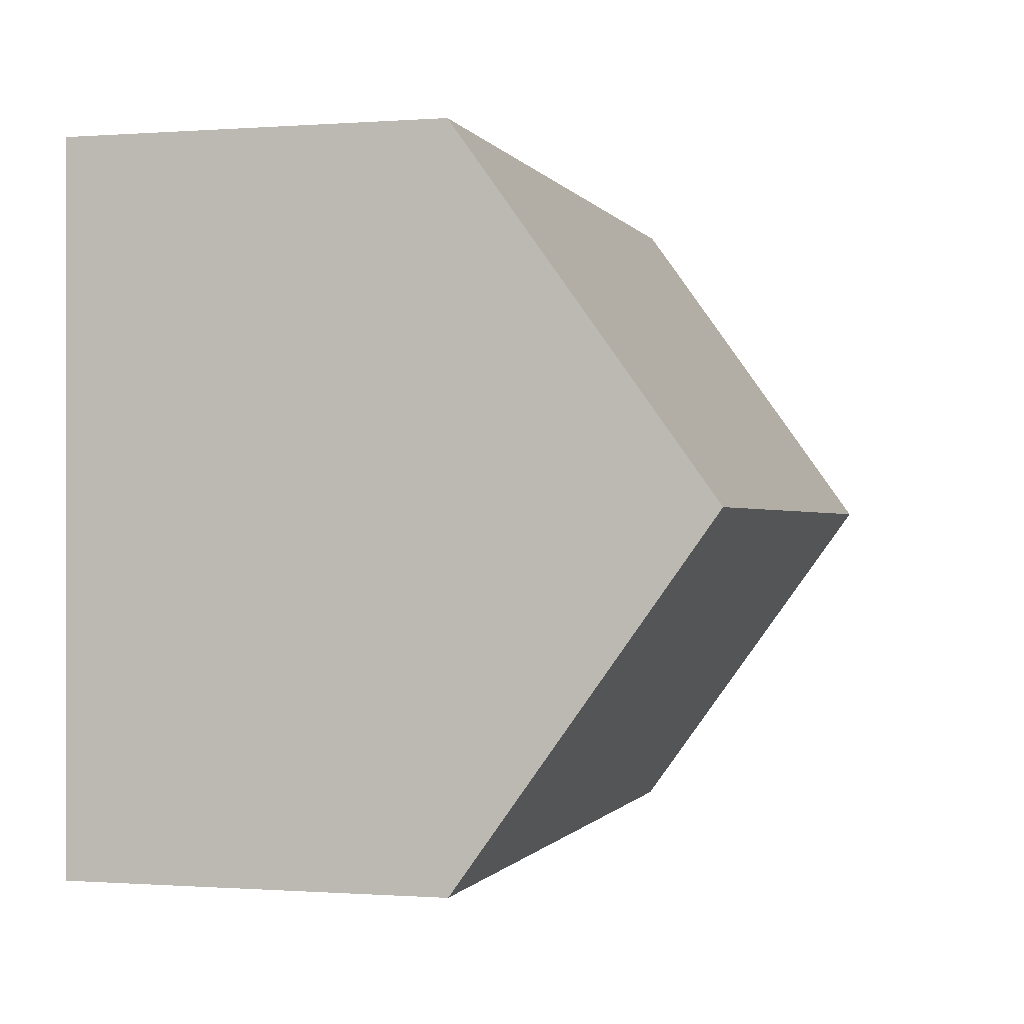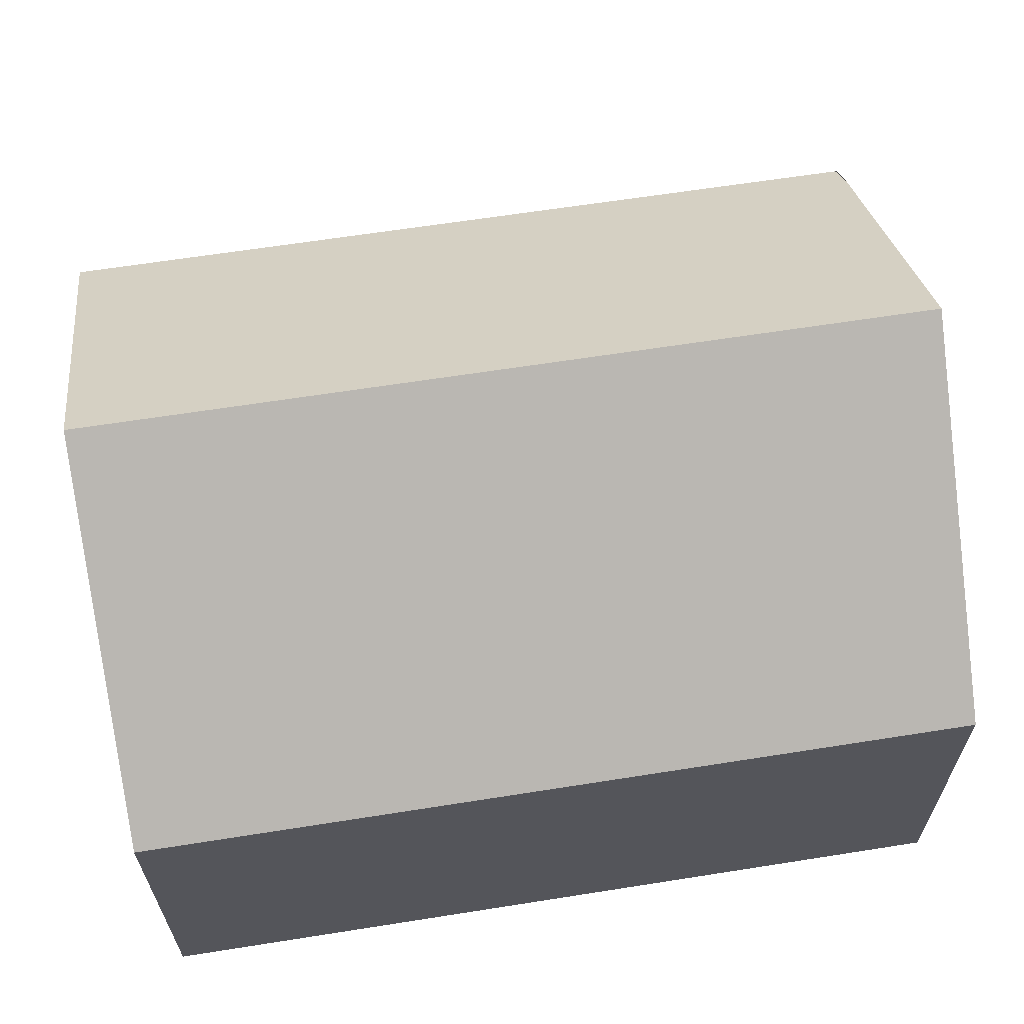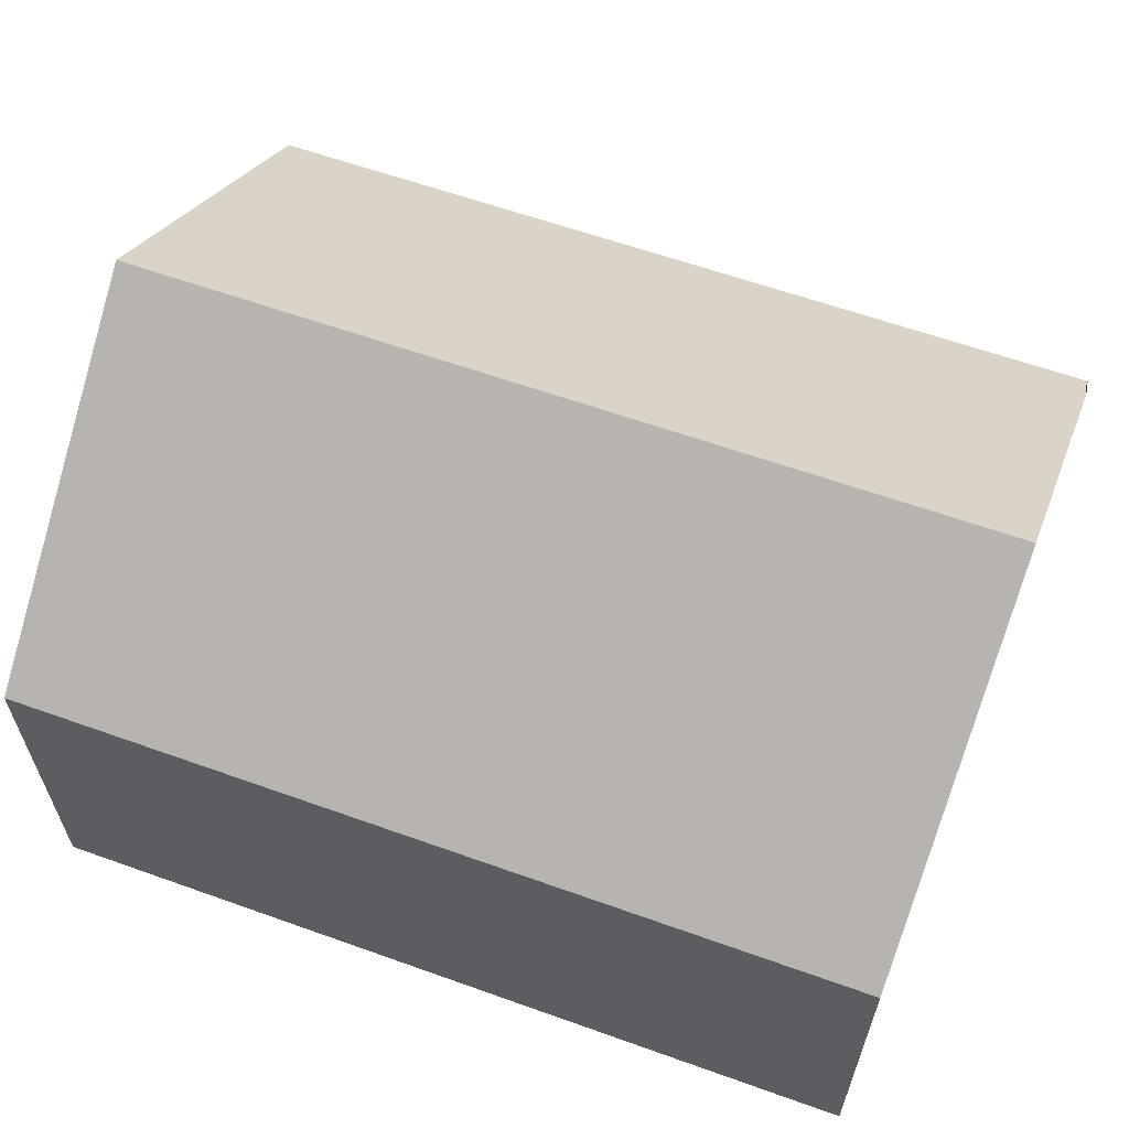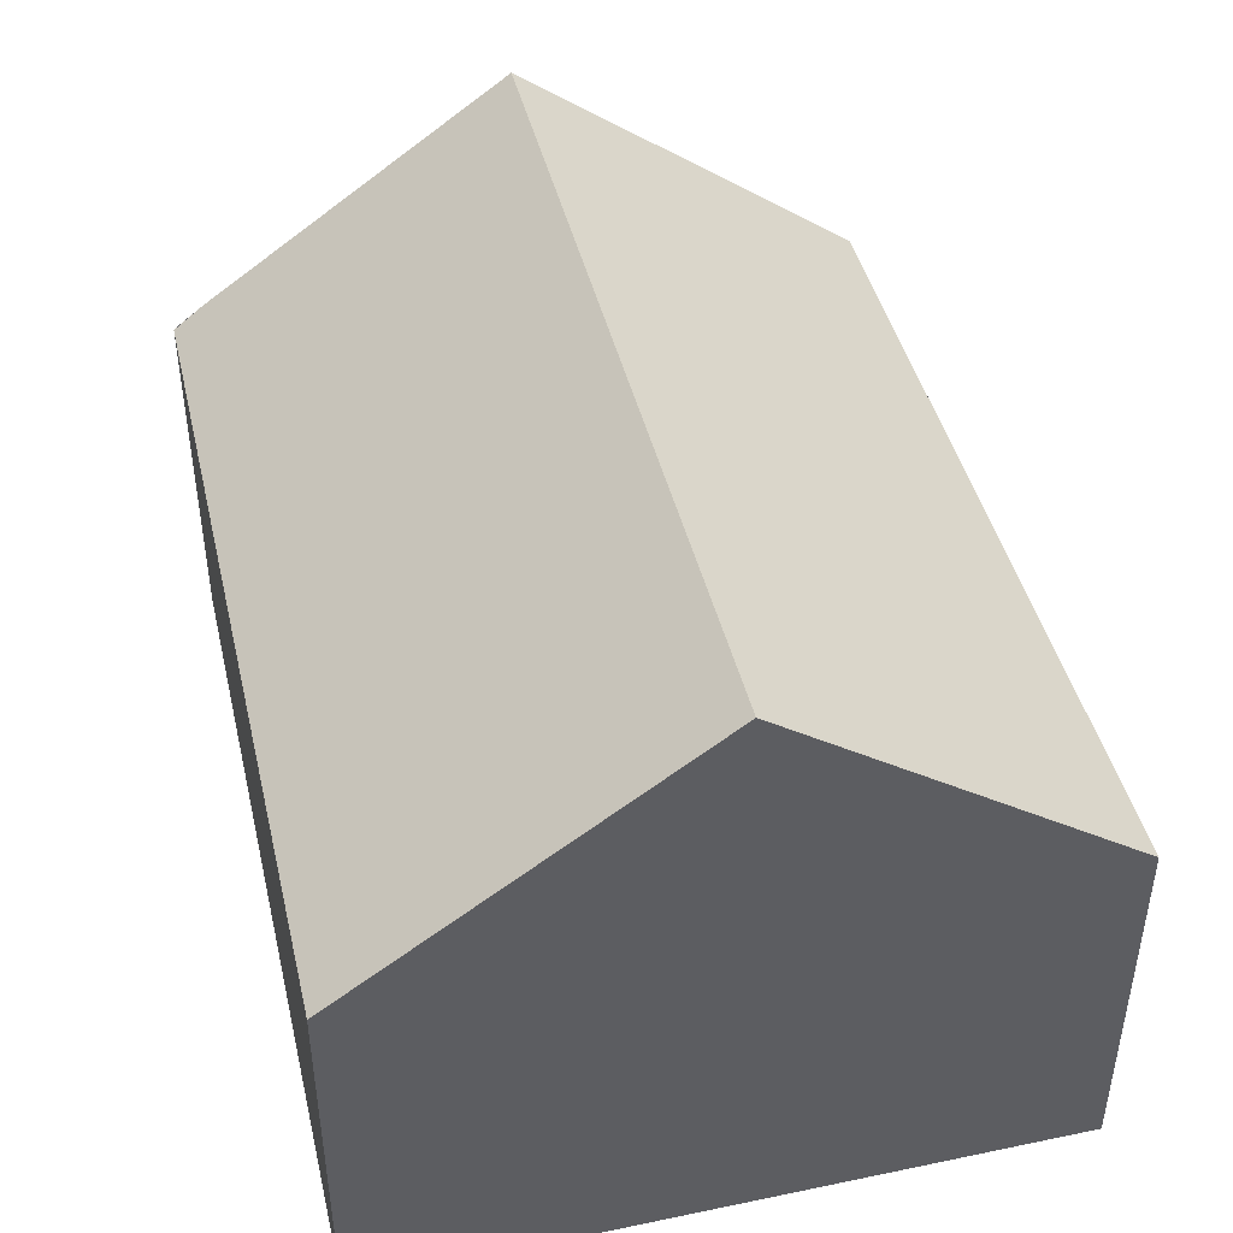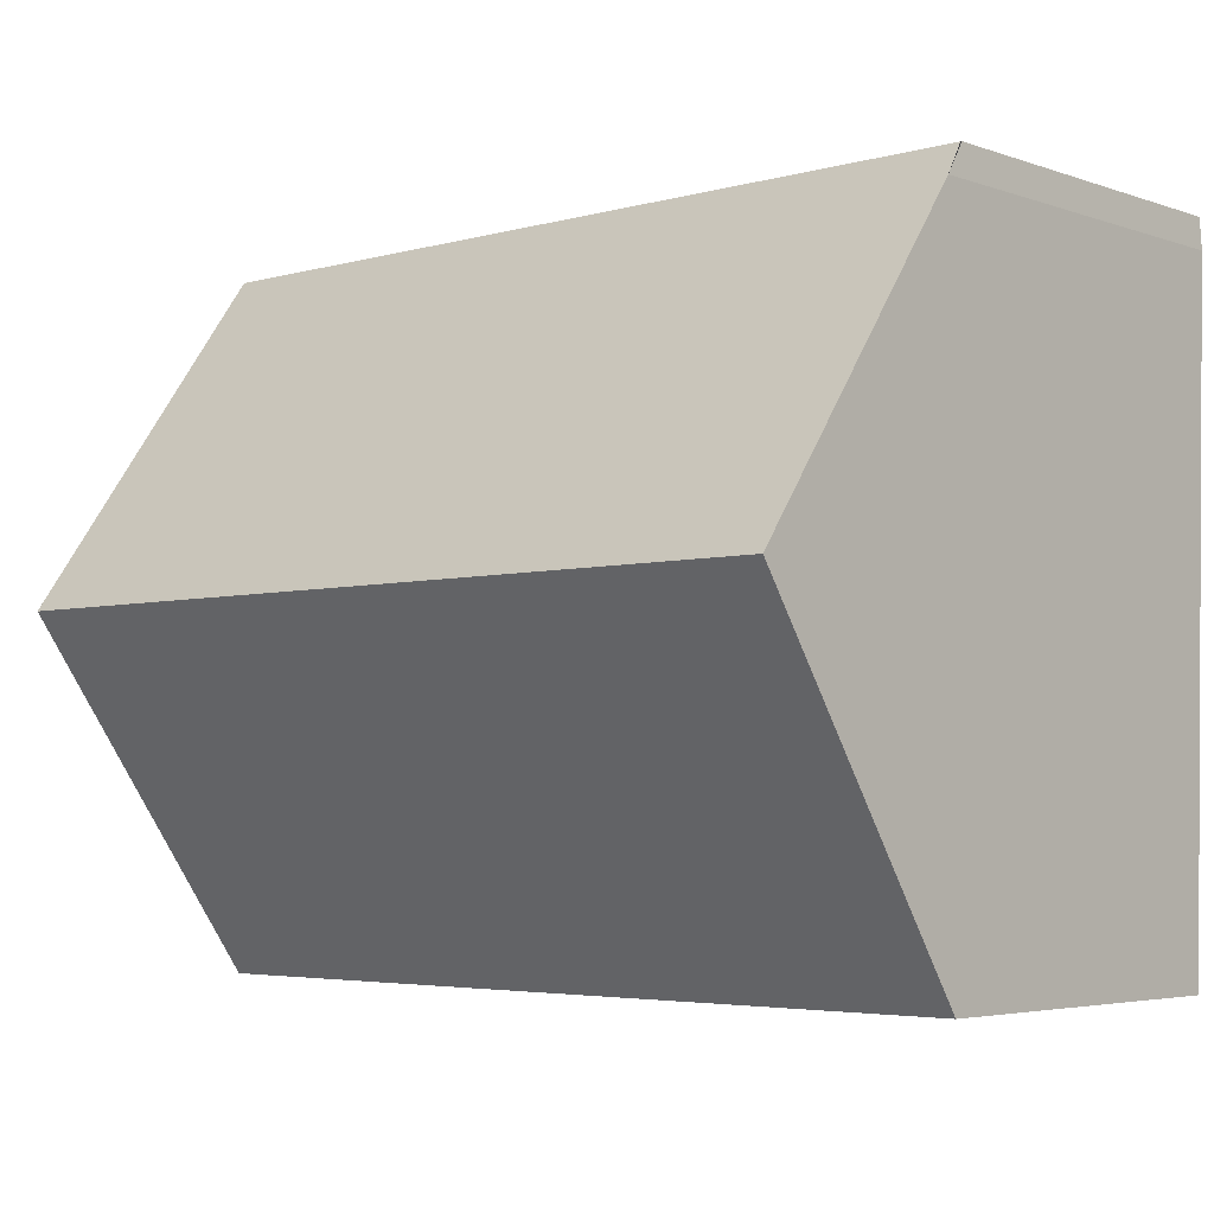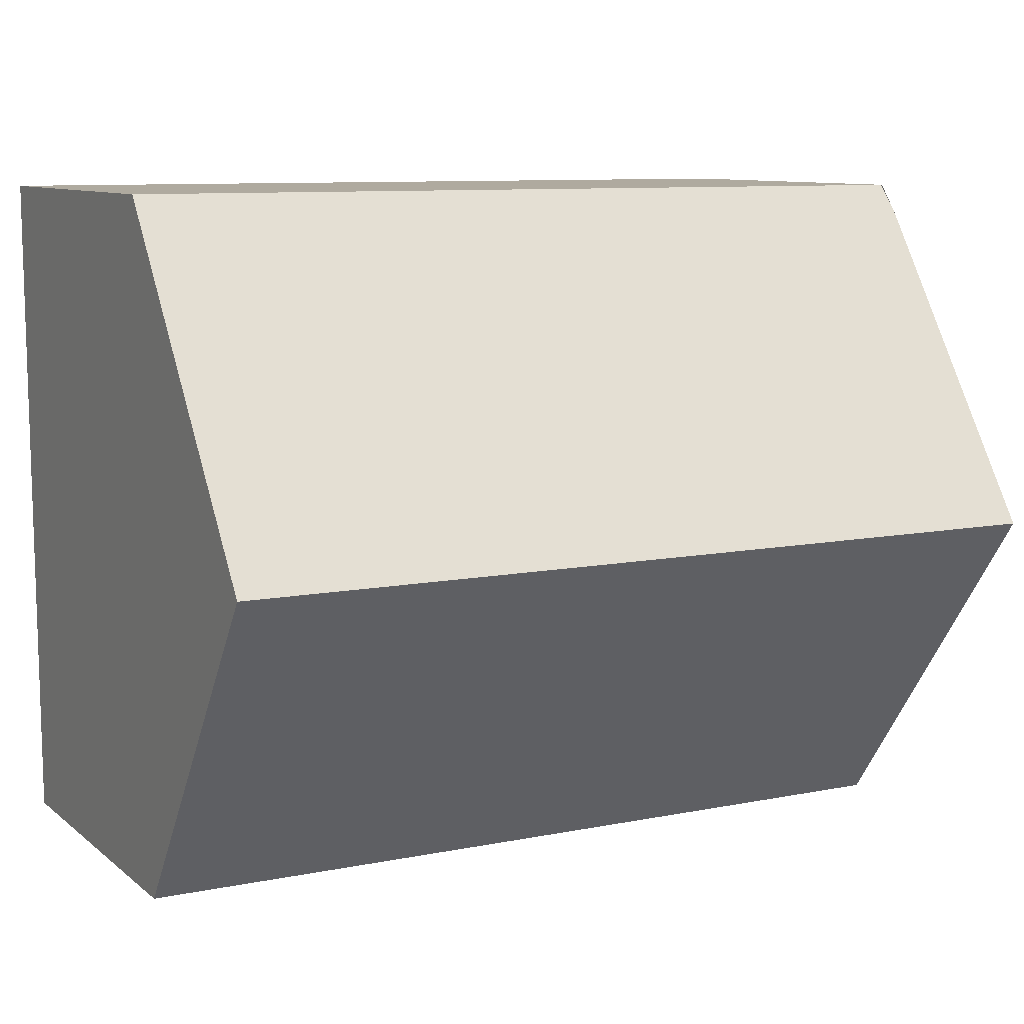
<metadata>
{"format":"obj","ext":"obj","renderer":"f3d","projection":"perspective","resolution":1024,"background":"white","views":[{"elev":-0.4,"azim":105.5,"up":"+Z"},{"elev":63.0,"azim":170.8,"up":"+Y"},{"elev":61.5,"azim":-160.1,"up":"+Y"},{"elev":44.0,"azim":76.6,"up":"+Y"},{"elev":-4.3,"azim":-137.9,"up":"+Z"},{"elev":9.5,"azim":151.9,"up":"+Z"}]}
</metadata>
<code>
v  0.279 6.562 -11.7
v  15.47 10.93 -5.555
v  15.44 6.563 -11.67
v  0.133 10.94 -5.575
v  0.047 8.365 -1.977
v  0 6.952 4.257e-16
v  0.057 6.562 0.547
v  15.49 6.563 0.562
v  0.036 6.561 0.547
v  0.036 -3.349e-17 0.547
v  15.49 -3.441e-17 0.562
v  0.057 -3.349e-17 0.547
v  15.47 3.401e-16 -5.555
v  15.44 7.146e-16 -11.67
v  0.279 7.162e-16 -11.7
v  0 0 0
v  0.133 3.414e-16 -5.575
v  0.047 1.211e-16 -1.977
g defaultobject
f 1 2 3
f 2 1 4
f 5 2 4
f 2 5 6
f 2 6 7
f 2 7 8
f 9 8 7
f 8 9 10
f 8 10 11
f 11 10 12
f 11 2 8
f 2 11 3
f 3 11 13
f 3 13 14
f 14 1 3
f 1 14 15
f 16 9 6
f 9 16 10
f 15 4 1
f 4 15 5
f 5 15 17
f 5 17 6
f 6 17 18
f 6 18 16
f 13 15 14
f 15 13 11
f 15 11 12
f 15 12 17
f 17 12 18
f 18 12 16
f 16 12 10

</code>
